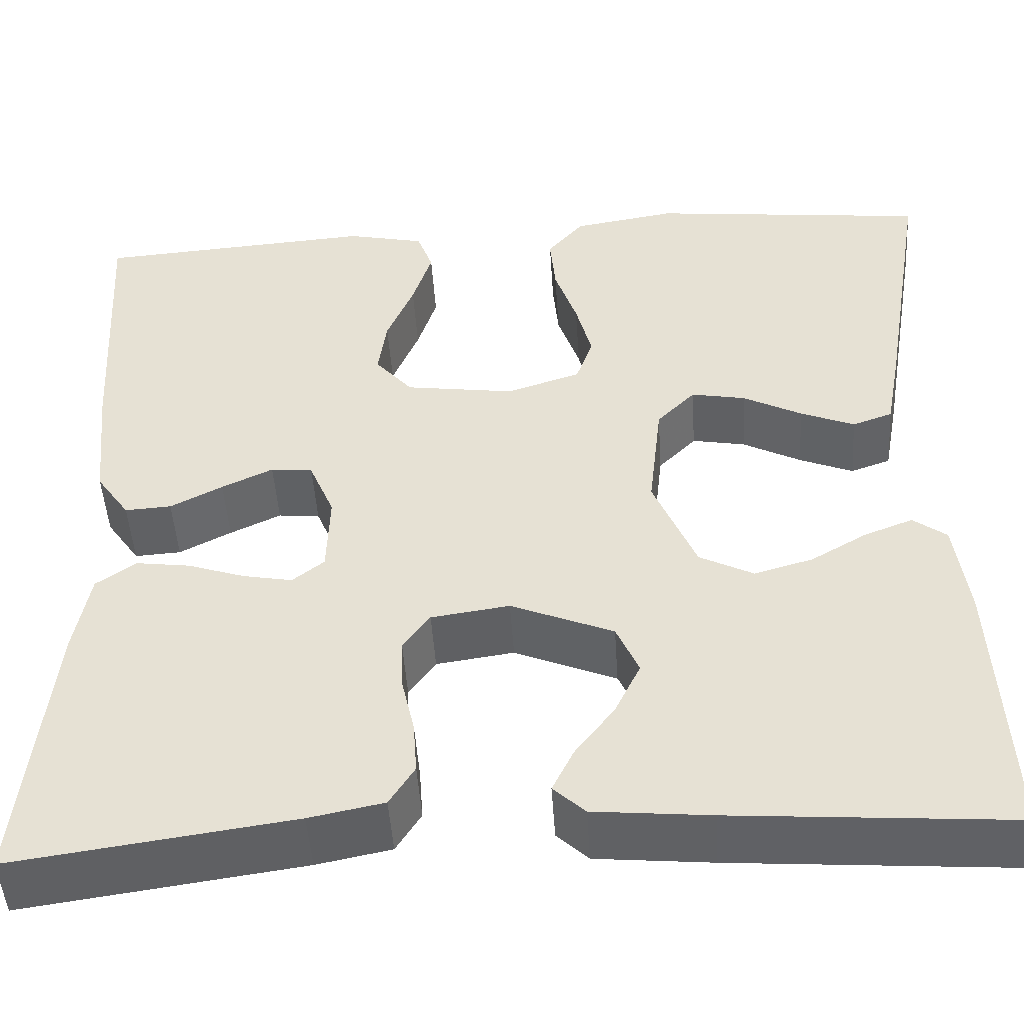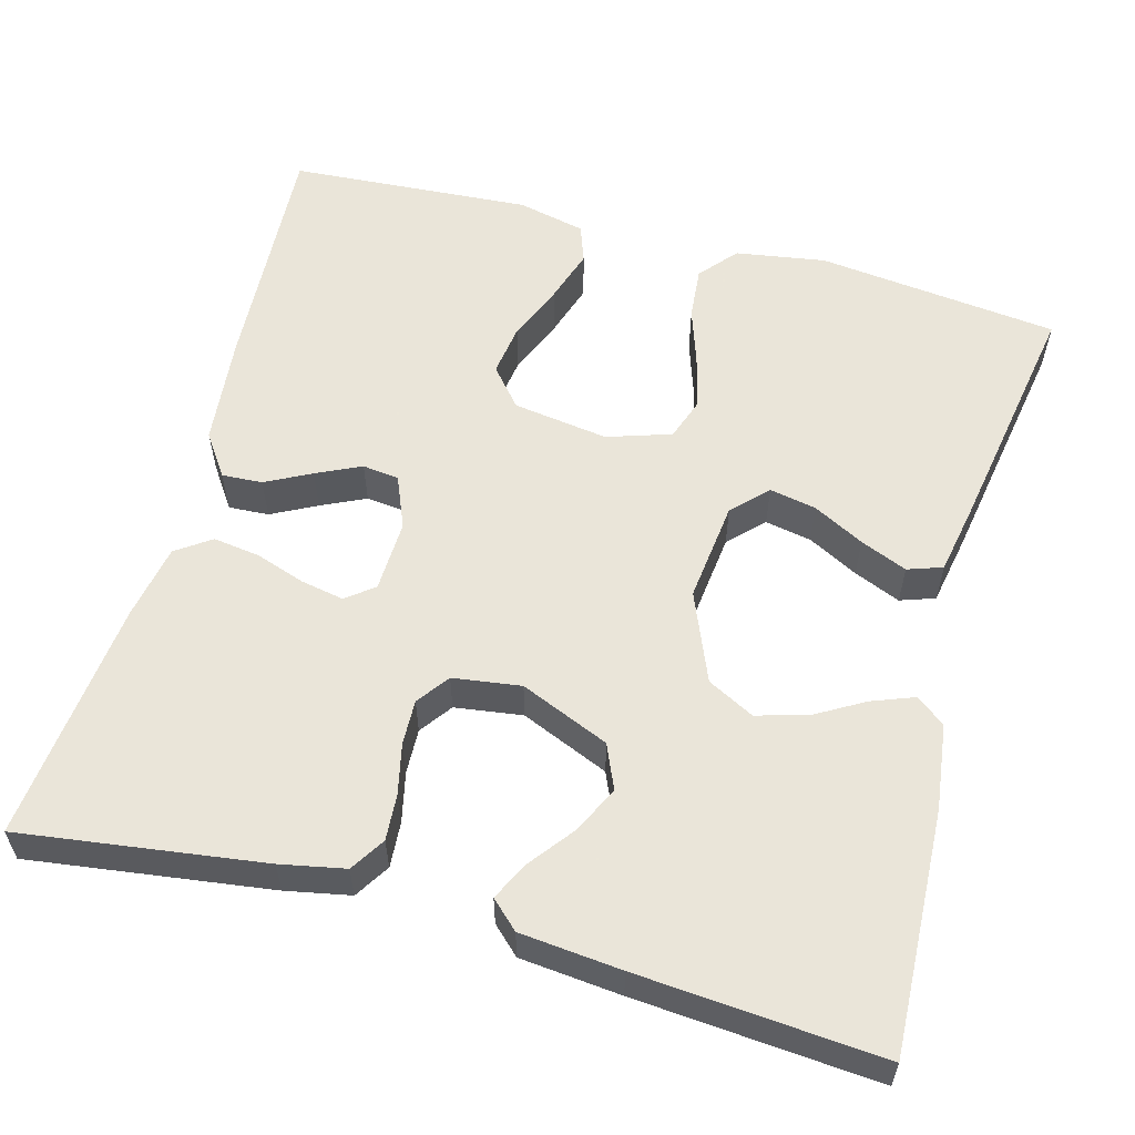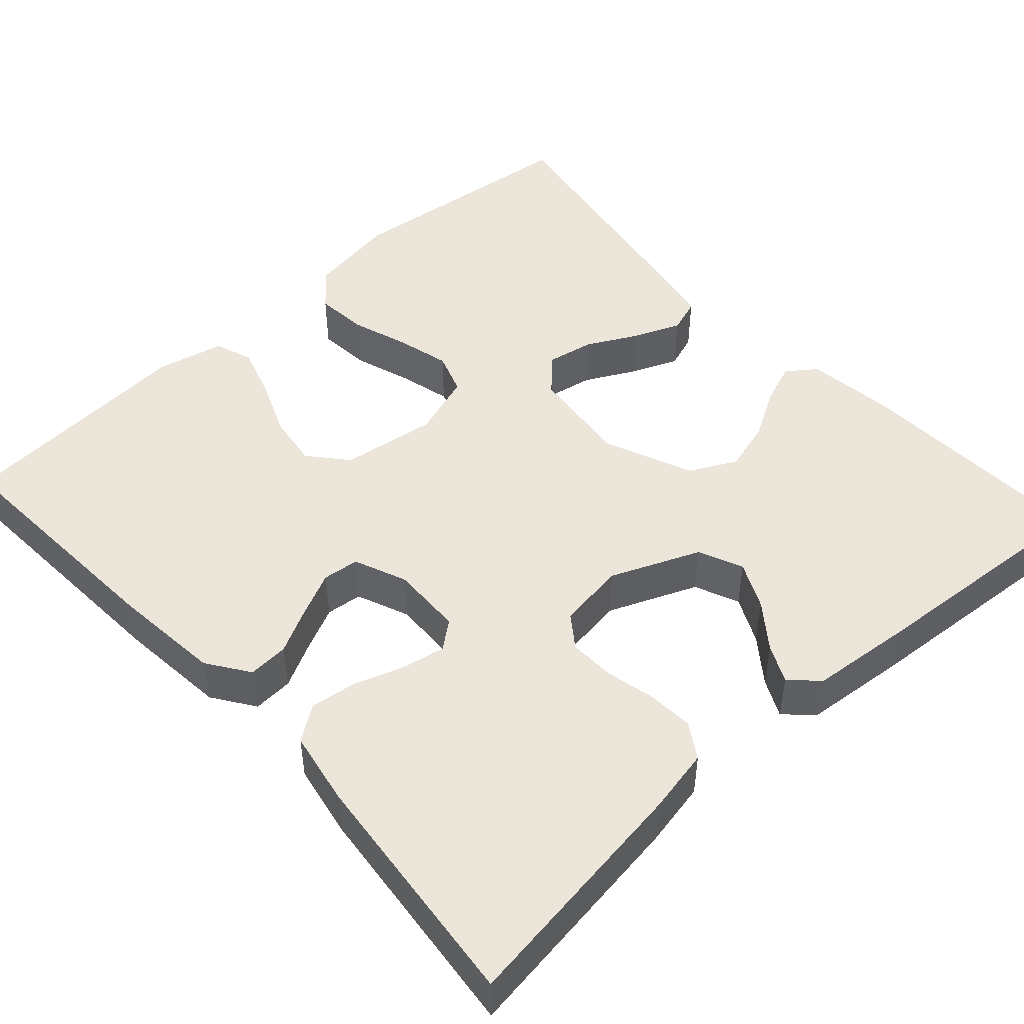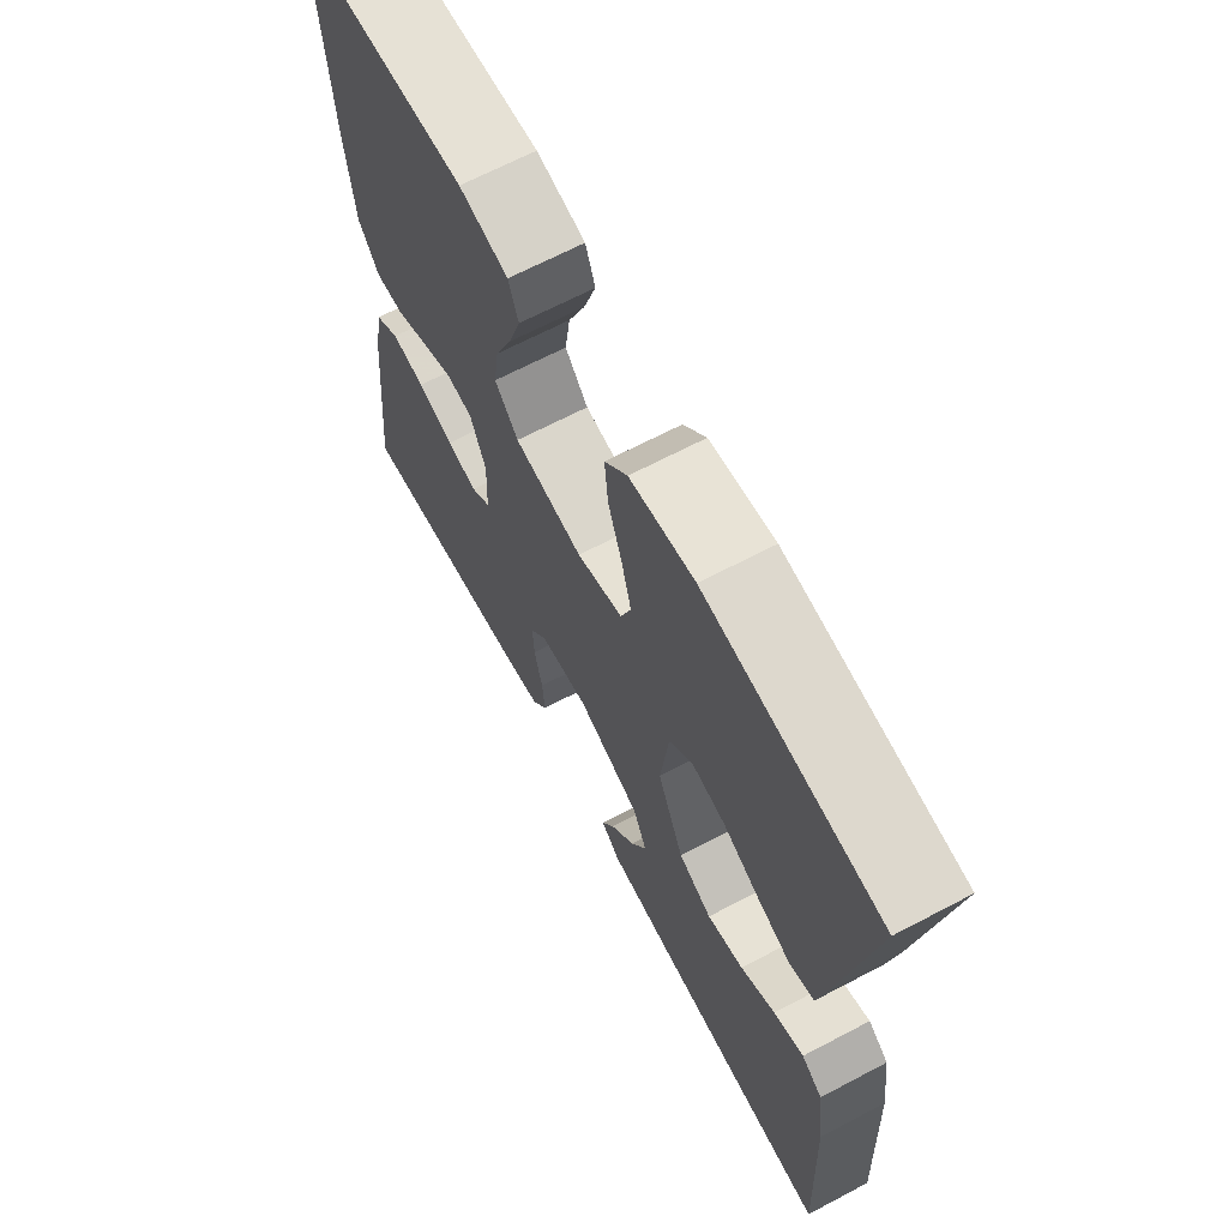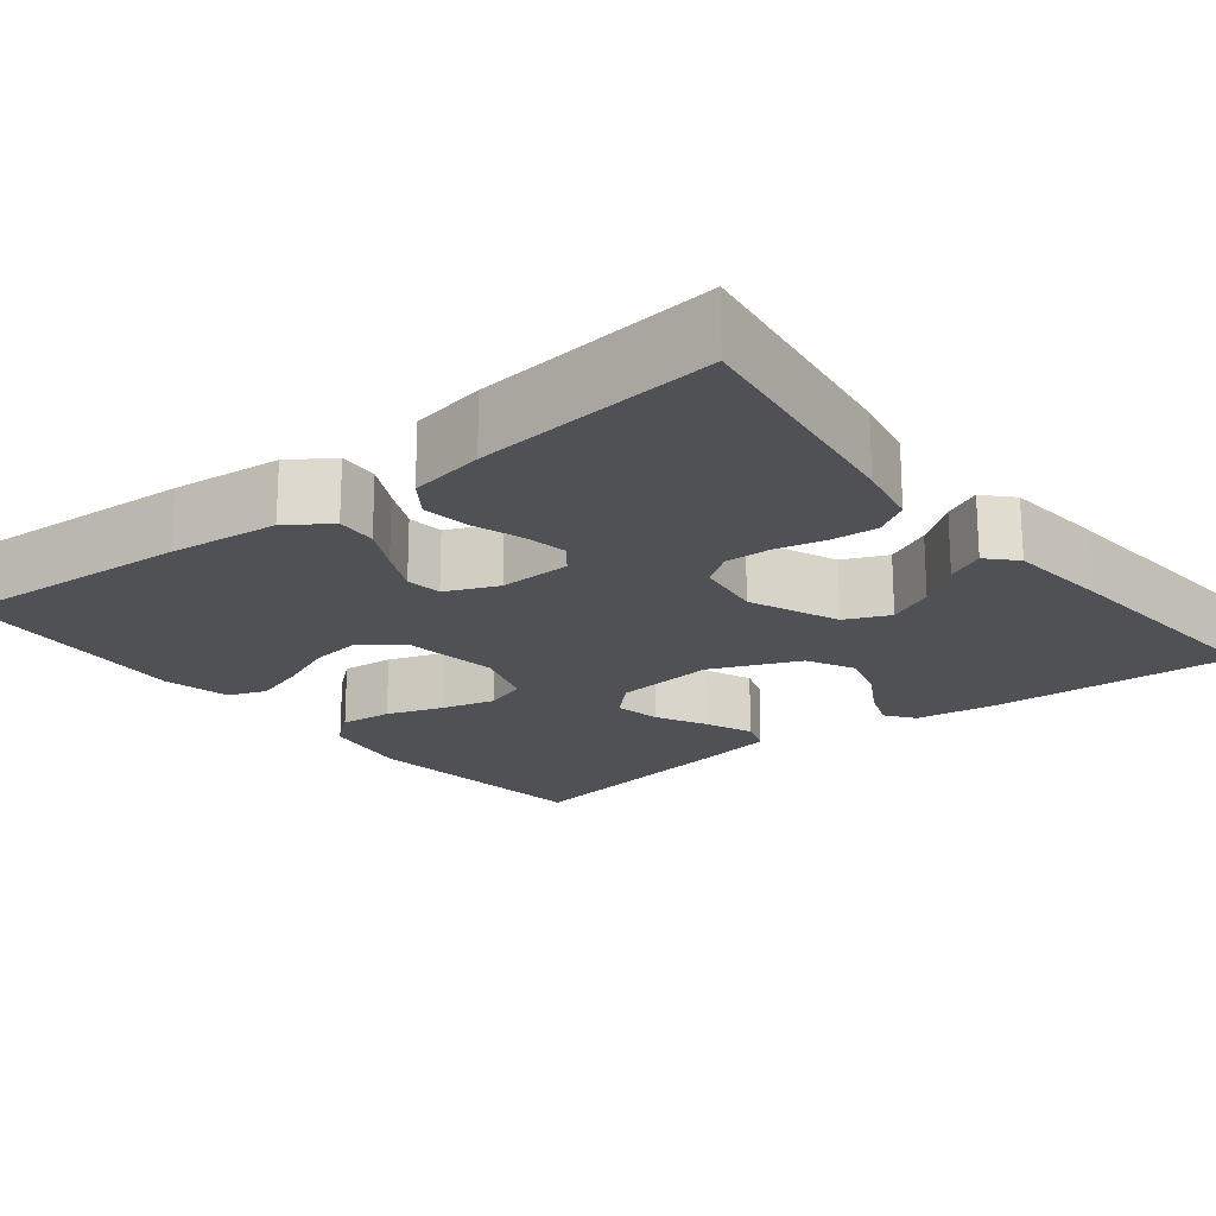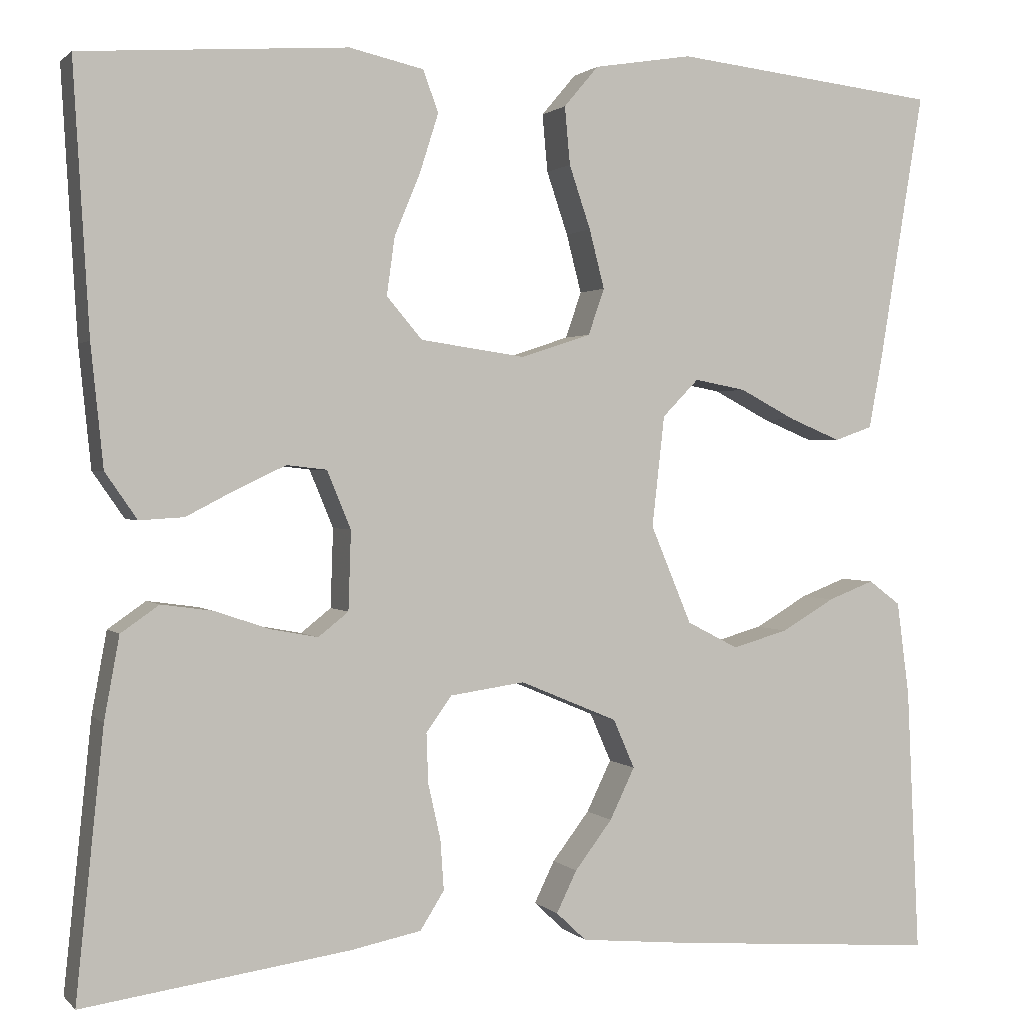
<metadata>
{"format":"obj","ext":"obj","renderer":"f3d","projection":"perspective","resolution":1024,"background":"white","views":[{"elev":-48.4,"azim":-176.3,"up":"+Z"},{"elev":57.7,"azim":-164.6,"up":"+Y"},{"elev":48.2,"azim":137.8,"up":"+Y"},{"elev":67.1,"azim":-117.8,"up":"+Z"},{"elev":-19.8,"azim":128.3,"up":"+Y"},{"elev":1.2,"azim":159.8,"up":"+Z"}]}
</metadata>
<code>
v 0.5 0.07 -0.5
v 0.2 0.07 -0.458
v 0.12 0.07 -0.442
v 0.093 0.07 -0.399
v 0.097 0.07 -0.342
v 0.111 0.07 -0.28
v 0.113 0.07 -0.224
v 0.084 0.07 -0.184
v 0 0.07 -0.172
v -0.11 0.07 -0.218
v -0.134 0.07 -0.273
v -0.106 0.07 -0.331
v -0.064 0.07 -0.386
v -0.041 0.07 -0.433
v -0.075 0.07 -0.465
v -0.2 0.07 -0.477
v -0.5 0.07 -0.5
v -0.486 0.07 -0.2
v -0.472 0.07 -0.094
v -0.436 0.07 -0.067
v -0.384 0.07 -0.087
v -0.324 0.07 -0.122
v -0.261 0.07 -0.14
v -0.203 0.07 -0.11
v -0.157 0.07 0
v -0.171 0.07 0.125
v -0.212 0.07 0.167
v -0.27 0.07 0.156
v -0.333 0.07 0.123
v -0.391 0.07 0.099
v -0.434 0.07 0.114
v -0.45 0.07 0.2
v -0.5 0.07 0.5
v -0.2 0.07 0.534
v -0.089 0.07 0.516
v -0.05 0.07 0.47
v -0.056 0.07 0.405
v -0.08 0.07 0.334
v -0.097 0.07 0.268
v -0.079 0.07 0.216
v 0 0.07 0.19
v 0.118 0.07 0.207
v 0.158 0.07 0.254
v 0.149 0.07 0.319
v 0.12 0.07 0.389
v 0.099 0.07 0.455
v 0.116 0.07 0.502
v 0.2 0.07 0.521
v 0.5 0.07 0.5
v 0.482 0.07 0.2
v 0.468 0.07 0.064
v 0.432 0.07 0.012
v 0.382 0.07 0.015
v 0.326 0.07 0.044
v 0.271 0.07 0.07
v 0.226 0.07 0.065
v 0.199 0.07 0
v 0.202 0.07 -0.089
v 0.236 0.07 -0.116
v 0.289 0.07 -0.106
v 0.351 0.07 -0.085
v 0.409 0.07 -0.077
v 0.452 0.07 -0.107
v 0.469 0.07 -0.2
v 0.5 0 -0.5
v 0.2 0 -0.458
v 0.12 0 -0.442
v 0.093 0 -0.399
v 0.097 0 -0.342
v 0.111 0 -0.28
v 0.113 0 -0.224
v 0.084 0 -0.184
v 0 0 -0.172
v -0.11 0 -0.218
v -0.134 0 -0.273
v -0.106 0 -0.331
v -0.064 0 -0.386
v -0.041 0 -0.433
v -0.075 0 -0.465
v -0.2 0 -0.477
v -0.5 0 -0.5
v -0.486 0 -0.2
v -0.472 0 -0.094
v -0.436 0 -0.067
v -0.384 0 -0.087
v -0.324 0 -0.122
v -0.261 0 -0.14
v -0.203 0 -0.11
v -0.157 0 0
v -0.171 0 0.125
v -0.212 0 0.167
v -0.27 0 0.156
v -0.333 0 0.123
v -0.391 0 0.099
v -0.434 0 0.114
v -0.45 0 0.2
v -0.5 0 0.5
v -0.2 0 0.534
v -0.089 0 0.516
v -0.05 0 0.47
v -0.056 0 0.405
v -0.08 0 0.334
v -0.097 0 0.268
v -0.079 0 0.216
v 0 0 0.19
v 0.118 0 0.207
v 0.158 0 0.254
v 0.149 0 0.319
v 0.12 0 0.389
v 0.099 0 0.455
v 0.116 0 0.502
v 0.2 0 0.521
v 0.5 0 0.5
v 0.482 0 0.2
v 0.468 0 0.064
v 0.432 0 0.012
v 0.382 0 0.015
v 0.326 0 0.044
v 0.271 0 0.07
v 0.226 0 0.065
v 0.199 0 0
v 0.202 0 -0.089
v 0.236 0 -0.116
v 0.289 0 -0.106
v 0.351 0 -0.085
v 0.409 0 -0.077
v 0.452 0 -0.107
v 0.469 0 -0.2
f 4 5 6
f 3 4 6
f 2 3 6
f 1 2 6
f 64 1 6
f 63 64 6
f 62 63 6
f 61 62 6
f 60 61 6
f 59 60 6 7
f 58 59 7 8
f 57 58 8 9
f 56 57 9 10
f 52 53 54
f 51 52 54
f 50 51 54
f 49 50 54
f 48 49 54
f 47 48 54
f 46 47 54
f 45 46 54
f 44 45 54
f 43 44 54 55
f 42 43 55 56
f 36 37 38
f 35 36 38
f 34 35 38
f 33 34 38
f 32 33 38
f 31 32 38
f 30 31 38
f 29 30 38
f 28 29 38
f 27 28 38 39
f 26 27 39 40
f 20 21 22
f 19 20 22
f 18 19 22
f 17 18 22
f 16 17 22
f 15 16 22
f 14 15 22
f 13 14 22
f 12 13 22
f 11 12 22 23
f 10 11 23 24
f 10 24 25
f 56 10 25
f 42 56 25
f 41 42 25
f 25 26 40 41
f 70 69 68
f 70 68 67
f 70 67 66
f 70 66 65
f 70 65 128
f 70 128 127
f 70 127 126
f 70 126 125
f 70 125 124
f 71 70 124 123
f 72 71 123 122
f 73 72 122 121
f 74 73 121 120
f 118 117 116
f 118 116 115
f 118 115 114
f 118 114 113
f 118 113 112
f 118 112 111
f 118 111 110
f 118 110 109
f 118 109 108
f 119 118 108 107
f 120 119 107 106
f 102 101 100
f 102 100 99
f 102 99 98
f 102 98 97
f 102 97 96
f 102 96 95
f 102 95 94
f 102 94 93
f 102 93 92
f 103 102 92 91
f 104 103 91 90
f 86 85 84
f 86 84 83
f 86 83 82
f 86 82 81
f 86 81 80
f 86 80 79
f 86 79 78
f 86 78 77
f 86 77 76
f 87 86 76 75
f 88 87 75 74
f 89 88 74
f 89 74 120
f 89 120 106
f 89 106 105
f 105 104 90 89
f 1 65 66 2
f 2 66 67 3
f 3 67 68 4
f 4 68 69 5
f 5 69 70 6
f 6 70 71 7
f 7 71 72 8
f 8 72 73 9
f 9 73 74 10
f 10 74 75 11
f 11 75 76 12
f 12 76 77 13
f 13 77 78 14
f 14 78 79 15
f 15 79 80 16
f 16 80 81 17
f 17 81 82 18
f 18 82 83 19
f 19 83 84 20
f 20 84 85 21
f 21 85 86 22
f 22 86 87 23
f 23 87 88 24
f 24 88 89 25
f 25 89 90 26
f 26 90 91 27
f 27 91 92 28
f 28 92 93 29
f 29 93 94 30
f 30 94 95 31
f 31 95 96 32
f 32 96 97 33
f 33 97 98 34
f 34 98 99 35
f 35 99 100 36
f 36 100 101 37
f 37 101 102 38
f 38 102 103 39
f 39 103 104 40
f 40 104 105 41
f 41 105 106 42
f 42 106 107 43
f 43 107 108 44
f 44 108 109 45
f 45 109 110 46
f 46 110 111 47
f 47 111 112 48
f 48 112 113 49
f 49 113 114 50
f 50 114 115 51
f 51 115 116 52
f 52 116 117 53
f 53 117 118 54
f 54 118 119 55
f 55 119 120 56
f 56 120 121 57
f 57 121 122 58
f 58 122 123 59
f 59 123 124 60
f 60 124 125 61
f 61 125 126 62
f 62 126 127 63
f 63 127 128 64
f 64 128 65 1

</code>
